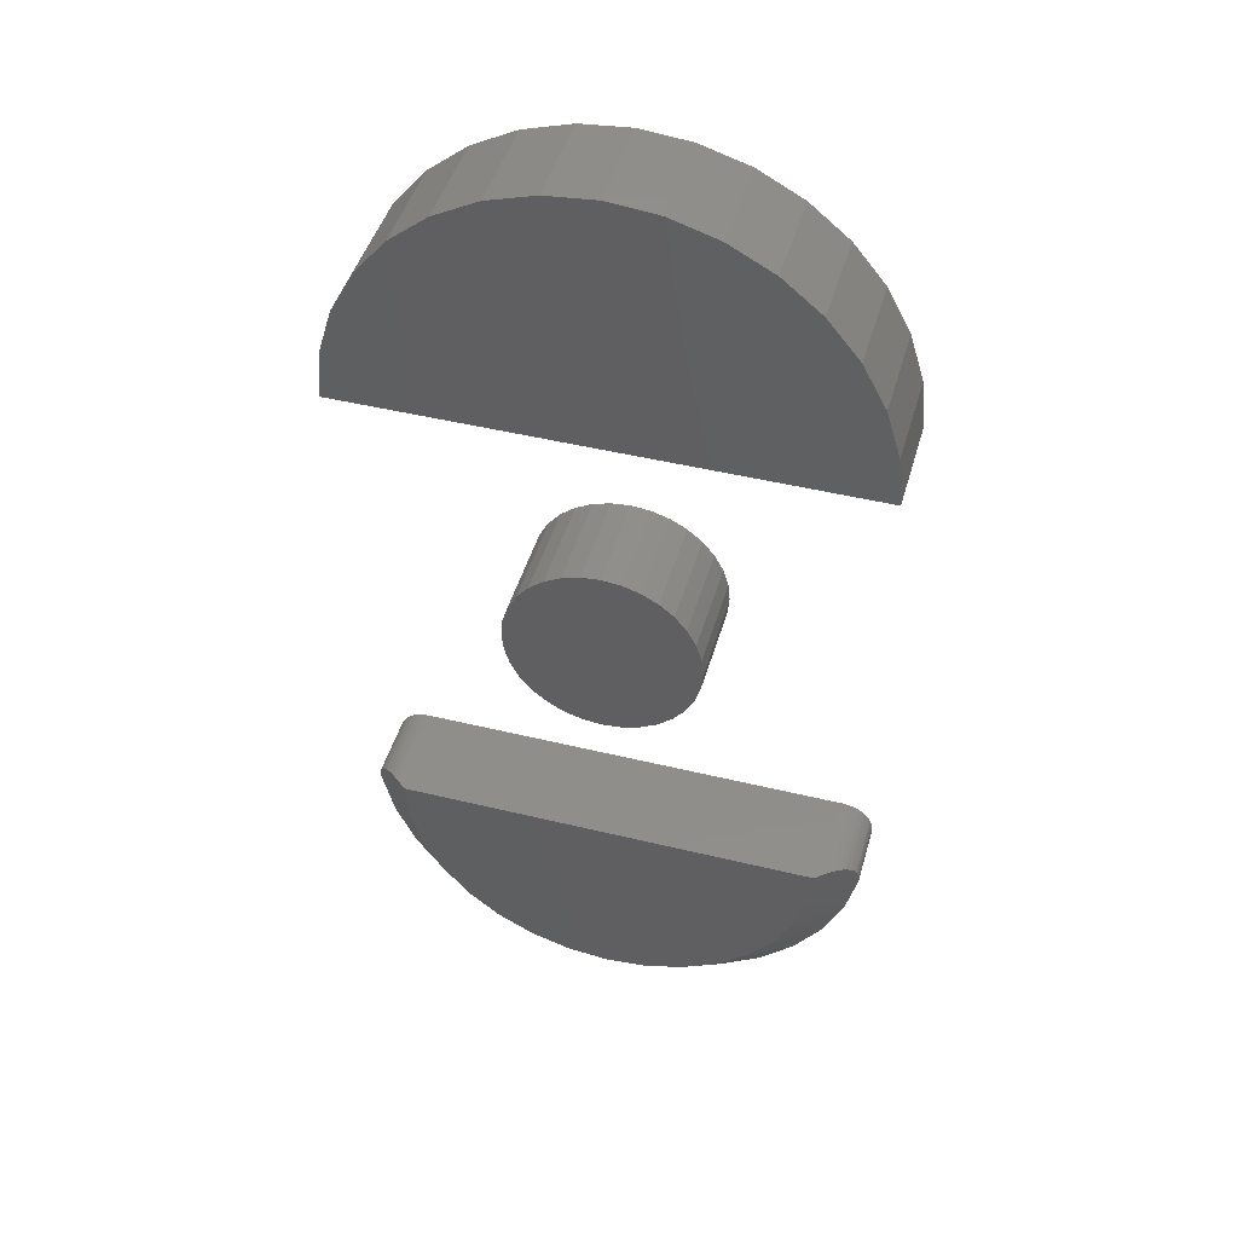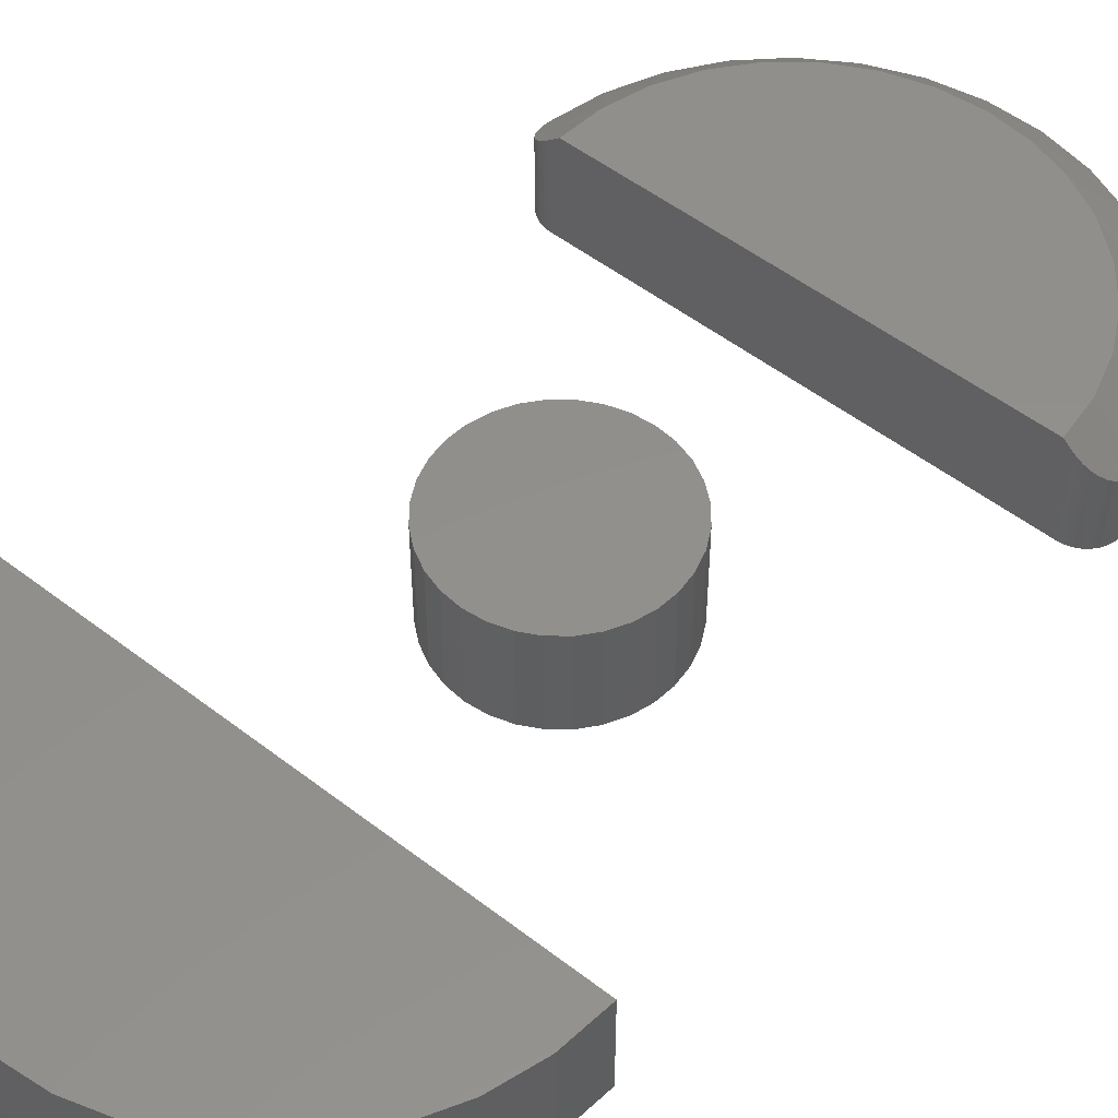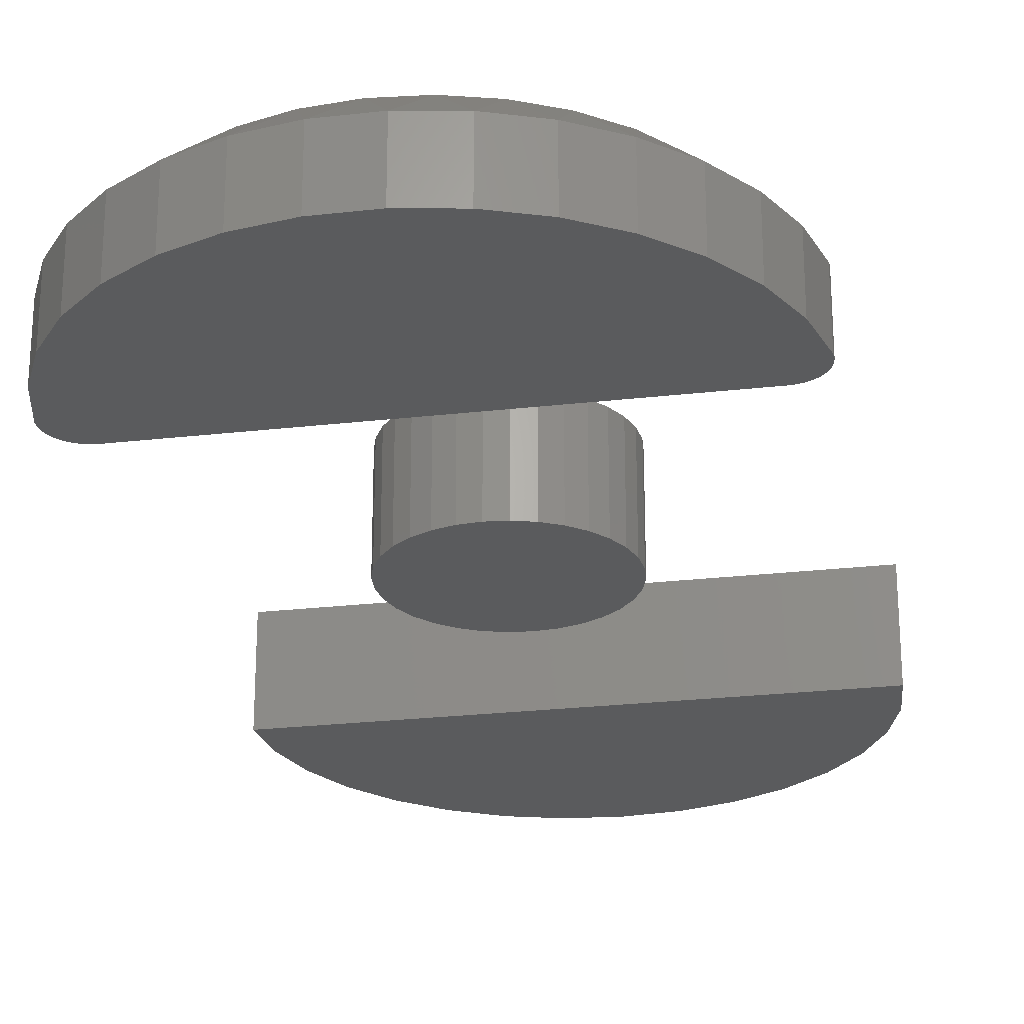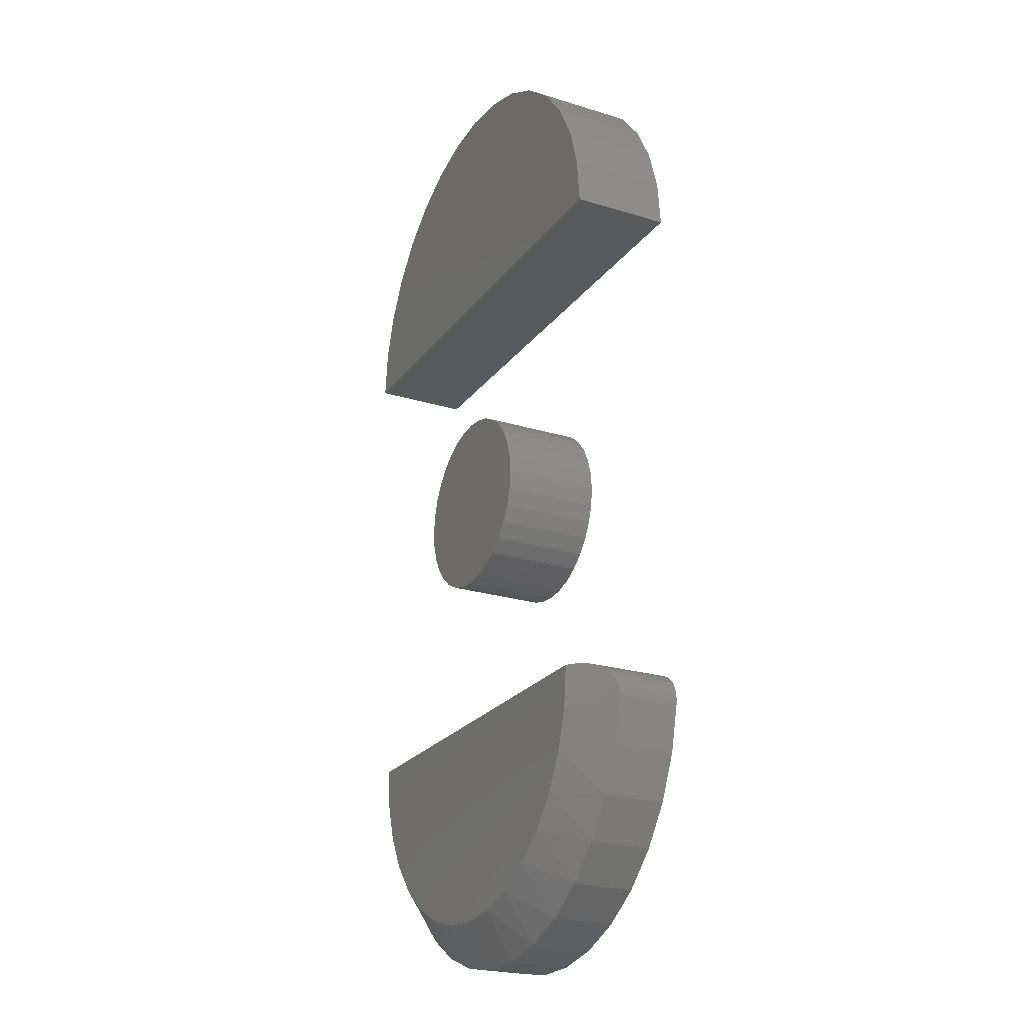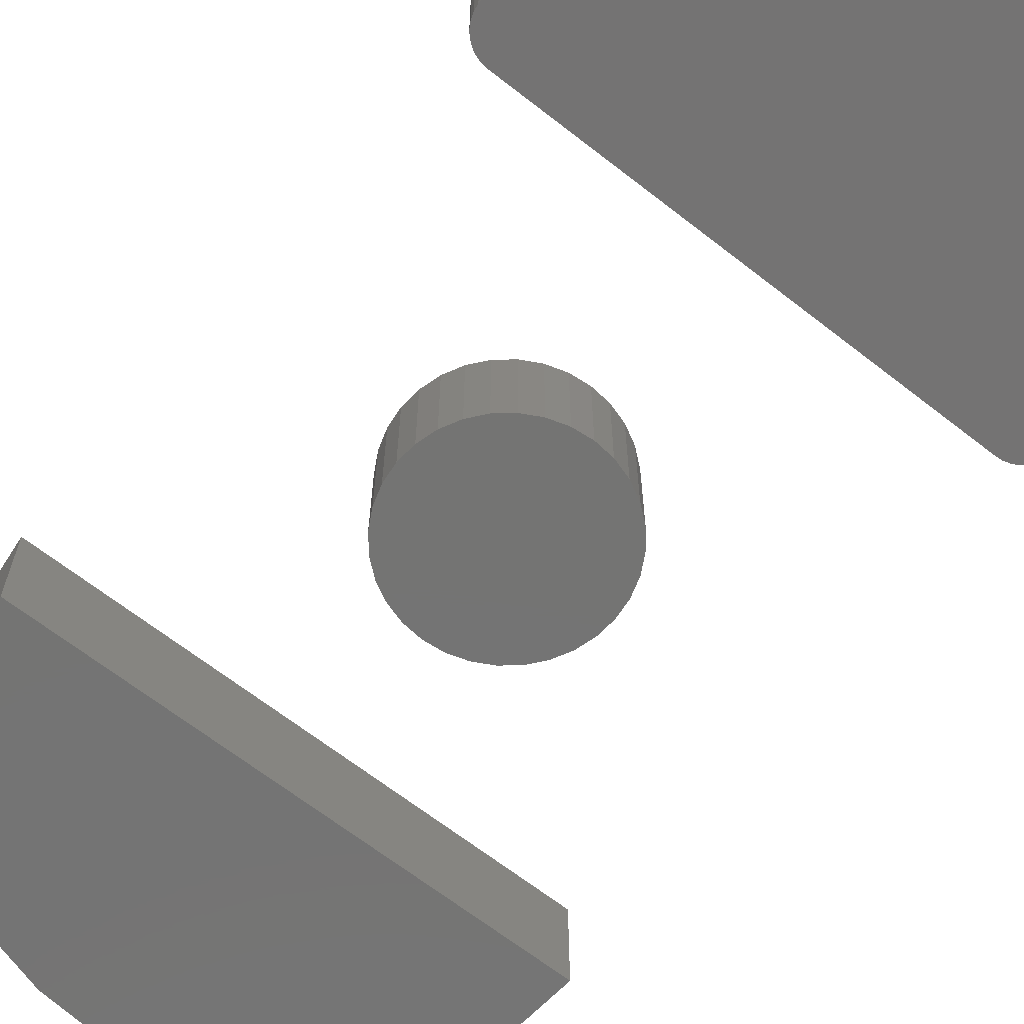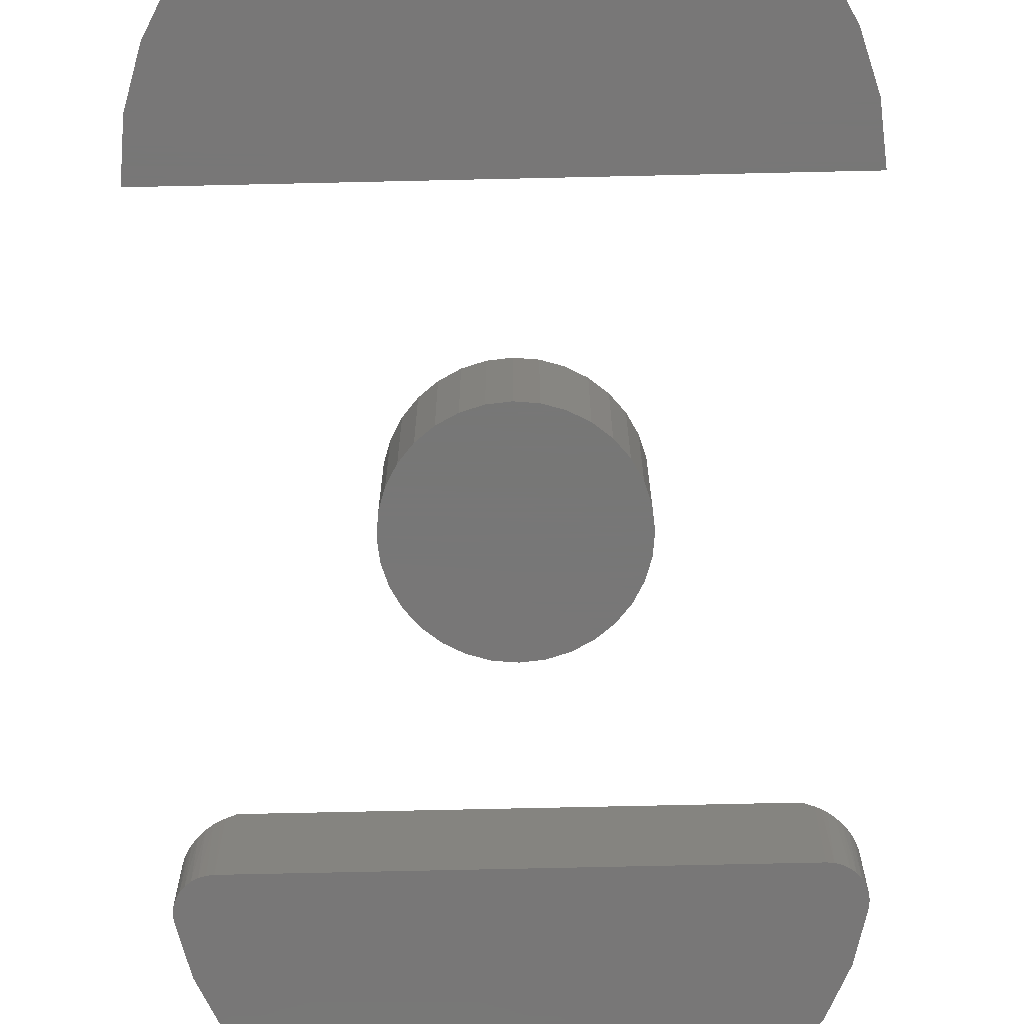
<metadata>
{"format":"stl","ext":"stl","renderer":"f3d","projection":"perspective","resolution":1024,"background":"white","views":[{"elev":45.8,"azim":-164.3,"up":"+Z"},{"elev":52.2,"azim":39.8,"up":"+Y"},{"elev":-25.1,"azim":-169.4,"up":"+Y"},{"elev":-23.6,"azim":-117.3,"up":"+Z"},{"elev":-66.0,"azim":141.8,"up":"+Y"},{"elev":-70.0,"azim":1.3,"up":"+Y"}]}
</metadata>
<code>
# stl→obj: 192 verts, 371 faces
v -0.02378 -0.1484 0.1433
v 0.03167 -0.1484 0.1433
v 0.003947 -0.1484 0.1461
v -0.05043 -0.1484 0.1352
v 0.05833 -0.1484 0.1352
v 0.05833 -0.1484 -0.1273
v -0.02378 -0.1484 -0.1354
v 0.03167 -0.1484 -0.1354
v 0.003947 -0.1484 -0.1382
v 0.0829 -0.1484 0.1221
v -0.075 -0.1484 0.1221
v 0.1044 -0.1484 0.1044
v -0.09654 -0.1484 0.1044
v 0.1221 -0.1484 0.0829
v -0.1142 -0.1484 0.0829
v 0.1352 -0.1484 0.05833
v -0.1273 -0.1484 0.05833
v 0.1433 -0.1484 0.03167
v -0.1354 -0.1484 0.03167
v 0.1461 -0.1484 0.003947
v -0.1382 -0.1484 0.003947
v 0.1433 -0.1484 -0.02378
v -0.1354 -0.1484 -0.02378
v 0.1352 -0.1484 -0.05043
v -0.1273 -0.1484 -0.05043
v 0.1221 -0.1484 -0.075
v -0.1142 -0.1484 -0.075
v 0.1044 -0.1484 -0.09654
v -0.09654 -0.1484 -0.09654
v 0.0829 -0.1484 -0.1142
v -0.075 -0.1484 -0.1142
v -0.05043 -0.1484 -0.1273
v 0.003947 4.952e-17 0.1461
v 0.03167 5.091e-17 0.1433
v -0.02378 4.783e-17 0.1433
v -0.05043 4.59e-17 0.1352
v 0.05833 5.194e-17 0.1352
v 0.03167 3.544e-17 -0.1354
v -0.02378 3.236e-17 -0.1354
v 0.05833 3.736e-17 -0.1273
v 0.003947 3.374e-17 -0.1382
v -0.05043 3.133e-17 -0.1273
v -0.075 3.069e-17 -0.1142
v 0.0829 3.946e-17 -0.1142
v -0.09654 3.048e-17 -0.09654
v 0.1044 4.163e-17 -0.09654
v -0.1142 3.069e-17 -0.075
v 0.1221 4.381e-17 -0.075
v -0.1273 3.133e-17 -0.05043
v 0.1352 4.59e-17 -0.05043
v -0.1354 3.236e-17 -0.02378
v 0.1433 4.783e-17 -0.02378
v -0.1382 3.374e-17 0.003947
v 0.1461 4.952e-17 0.003947
v -0.1354 3.544e-17 0.03167
v 0.1433 5.091e-17 0.03167
v -0.1273 3.736e-17 0.05833
v 0.1352 5.194e-17 0.05833
v -0.1142 3.946e-17 0.0829
v 0.1221 5.257e-17 0.0829
v -0.09654 4.163e-17 0.1044
v 0.1044 5.279e-17 0.1044
v -0.075 4.381e-17 0.1221
v 0.0829 5.257e-17 0.1221
v -0.1196 -1.849e-18 -0.6637
v -0.1056 -0.05469 -0.7348
v -0.1718 -0.05469 -0.7083
v -0.1736 -3.245e-18 -0.6348
v -3.177e-14 3.469e-18 -0.6875
v 0.03563 -0.05469 -0.7483
v -0.03563 -0.05469 -0.7483
v -0.06097 4.185e-19 -0.6815
v 0.06097 7.187e-18 -0.6815
v 0.1056 -0.05469 -0.7348
v 0.1736 1.603e-17 -0.6348
v 0.1718 -0.05469 -0.7083
v 0.1196 1.143e-17 -0.6637
v -0.3712 -0.05469 -0.4286
v -0.3716 -0.05437 -0.4224
v -0.3713 -0.05341 -0.4161
v -0.3065 4.185e-19 -0.436
v -0.2887 -1.849e-18 -0.4946
v -0.3543 -0.05469 -0.4978
v -0.37 -0.05178 -0.4098
v -0.3679 -0.04941 -0.4035
v -0.3646 -0.04615 -0.3971
v -0.3598 -0.04168 -0.3907
v -0.353 -0.03555 -0.3845
v -0.3452 -0.02867 -0.3797
v -0.337 -0.02141 -0.3766
v -0.3313 -0.01646 -0.3755
v -0.3297 -0.01502 -0.3753
v -0.3248 -0.01073 -0.375
v -0.3125 3.469e-18 -0.375
v 0.3248 -0.01073 -0.375
v 0.3275 -0.01311 -0.3751
v 0.3317 -0.0168 -0.3755
v 0.3378 -0.02217 -0.3769
v 0.3456 -0.02901 -0.3799
v 0.353 -0.03555 -0.3845
v 0.3598 -0.04168 -0.3907
v 0.3646 -0.04615 -0.3971
v 0.3679 -0.04941 -0.4035
v 0.37 -0.05178 -0.4098
v 0.3713 -0.05341 -0.4161
v 0.3716 -0.05437 -0.4224
v 0.3712 -0.05469 -0.4286
v 0.3065 3.445e-17 -0.436
v 0.3125 3.816e-17 -0.375
v -0.3247 -0.05469 -0.5626
v -0.2598 -3.245e-18 -0.5486
v -0.2833 -0.05469 -0.6207
v -0.221 -3.716e-18 -0.596
v -0.2317 -0.05469 -0.6698
v 0.2887 3.02e-17 -0.4946
v 0.3543 -0.05469 -0.4978
v 0.2598 2.56e-17 -0.5486
v 0.3247 -0.05469 -0.5626
v 0.221 2.082e-17 -0.596
v 0.2833 -0.05469 -0.6207
v 0.2317 -0.05469 -0.6698
v 0.3712 -0.1484 -0.4286
v 0.3543 -0.1484 -0.4978
v 0.3247 -0.1484 -0.5626
v 0.2833 -0.1484 -0.6207
v 0.2317 -0.1484 -0.6698
v 0.1718 -0.1484 -0.7083
v 0.1056 -0.1484 -0.7348
v 0.03563 -0.1484 -0.7483
v -0.03563 -0.1484 -0.7483
v -0.1056 -0.1484 -0.7348
v -0.1718 -0.1484 -0.7083
v -0.2317 -0.1484 -0.6698
v -0.2833 -0.1484 -0.6207
v -0.3247 -0.1484 -0.5626
v -0.3543 -0.1484 -0.4978
v -0.3712 -0.1484 -0.4286
v 0.3248 -0.1484 -0.375
v -0.3248 -0.1484 -0.375
v 0.3422 -0.1484 -0.3784
v -0.3501 -0.1484 -0.3824
v 0.3501 -0.1484 -0.3824
v -0.3571 -0.1484 -0.388
v 0.3571 -0.1484 -0.388
v -0.363 -0.1484 -0.3947
v 0.363 -0.1484 -0.3947
v -0.3674 -0.1484 -0.4024
v 0.3674 -0.1484 -0.4024
v -0.3703 -0.1484 -0.4108
v 0.3703 -0.1484 -0.4108
v -0.3716 -0.1484 -0.4197
v 0.3716 -0.1484 -0.4197
v -0.3422 -0.1484 -0.3784
v 0.3336 -0.1484 -0.3758
v -0.3336 -0.1484 -0.3758
v -3.159e-14 2.082e-17 -0.375
v 0.375 -0.1484 0.375
v 0.3678 -0.1484 0.4482
v 0 -0.1484 0.375
v -0.375 -0.1484 0.375
v -0.3678 -0.1484 0.4482
v -0.3465 -0.1484 0.5185
v 0.3465 -0.1484 0.5185
v -0.3118 -0.1484 0.5833
v 0.3118 -0.1484 0.5833
v -0.2652 -0.1484 0.6402
v 0.2652 -0.1484 0.6402
v -0.2083 -0.1484 0.6868
v 0.2083 -0.1484 0.6868
v -0.1435 -0.1484 0.7215
v 0.1435 -0.1484 0.7215
v -0.07316 -0.1484 0.7428
v 0.07316 -0.1484 0.7428
v 4.791e-16 -0.1484 0.75
v 0 2.082e-17 0.375
v 0.3678 3.836e-17 0.4482
v 0.375 3.469e-17 0.375
v 4.708e-16 3.469e-17 0.75
v 0.07316 3.836e-17 0.7428
v -0.07316 3.023e-17 0.7428
v 0.1435 4.108e-17 0.7215
v -0.1435 2.514e-17 0.7215
v 0.2083 4.275e-17 0.6868
v -0.2083 1.962e-17 0.6868
v 0.2652 4.332e-17 0.6402
v -0.2652 1.388e-17 0.6402
v 0.3118 4.275e-17 0.5833
v -0.3118 8.134e-18 0.5833
v 0.3465 4.108e-17 0.5185
v -0.3465 2.612e-18 0.5185
v -0.3678 -2.478e-18 0.4482
v -0.375 -6.939e-18 0.375
f 1 2 3
f 2 1 4
f 2 4 5
f 6 7 8
f 8 7 9
f 5 4 10
f 10 4 11
f 10 11 12
f 12 11 13
f 12 13 14
f 14 13 15
f 14 15 16
f 16 15 17
f 16 17 18
f 18 17 19
f 18 19 20
f 20 19 21
f 20 21 22
f 22 21 23
f 22 23 24
f 24 23 25
f 24 25 26
f 26 25 27
f 26 27 28
f 28 27 29
f 28 29 30
f 30 29 31
f 30 31 6
f 6 31 32
f 6 32 7
f 33 34 35
f 36 35 34
f 37 36 34
f 38 39 40
f 41 39 38
f 39 42 40
f 40 42 43
f 40 43 44
f 44 43 45
f 44 45 46
f 46 45 47
f 46 47 48
f 48 47 49
f 48 49 50
f 50 49 51
f 50 51 52
f 52 51 53
f 52 53 54
f 54 53 55
f 54 55 56
f 56 55 57
f 56 57 58
f 58 57 59
f 58 59 60
f 60 59 61
f 60 61 62
f 62 61 63
f 62 63 64
f 64 63 36
f 64 36 37
f 54 20 52
f 52 20 22
f 52 22 50
f 50 22 24
f 50 24 48
f 48 24 26
f 48 26 46
f 46 26 28
f 46 28 44
f 44 28 30
f 44 30 40
f 40 30 6
f 40 6 38
f 38 6 8
f 38 8 41
f 41 8 9
f 41 9 39
f 39 9 7
f 39 7 42
f 42 7 32
f 42 32 43
f 43 32 31
f 43 31 45
f 45 31 29
f 45 29 47
f 47 29 27
f 47 27 49
f 49 27 25
f 49 25 51
f 51 25 23
f 51 23 53
f 53 23 21
f 53 21 55
f 55 21 19
f 55 19 57
f 57 19 17
f 57 17 59
f 59 17 15
f 59 15 61
f 61 15 13
f 61 13 63
f 63 13 11
f 63 11 36
f 36 11 4
f 36 4 35
f 35 4 1
f 35 1 33
f 33 1 3
f 33 3 34
f 34 3 2
f 34 2 37
f 37 2 5
f 37 5 64
f 64 5 10
f 64 10 62
f 62 10 12
f 62 12 60
f 60 12 14
f 60 14 58
f 58 14 16
f 58 16 56
f 56 16 18
f 56 18 54
f 54 18 20
f 65 66 67
f 65 67 68
f 69 70 71
f 69 71 72
f 71 66 72
f 72 66 65
f 73 74 70
f 73 70 69
f 75 76 77
f 76 74 77
f 77 74 73
f 78 79 80
f 81 82 83
f 81 83 78
f 81 78 80
f 81 80 84
f 81 84 85
f 81 85 86
f 81 86 87
f 81 87 88
f 81 88 89
f 81 89 90
f 81 90 91
f 81 91 92
f 81 92 93
f 81 93 94
f 95 96 97
f 95 97 98
f 95 98 99
f 95 99 100
f 95 100 101
f 95 101 102
f 95 102 103
f 95 103 104
f 95 104 105
f 95 105 106
f 95 106 107
f 95 107 108
f 95 108 109
f 83 82 110
f 110 82 111
f 110 111 112
f 112 111 113
f 112 113 114
f 114 113 68
f 114 68 67
f 108 107 115
f 115 107 116
f 115 116 117
f 117 116 118
f 117 118 119
f 119 118 120
f 119 120 75
f 75 120 121
f 75 121 76
f 107 122 116
f 116 122 123
f 116 123 118
f 118 123 124
f 118 124 120
f 120 124 125
f 120 125 121
f 121 125 126
f 121 126 76
f 76 126 127
f 76 127 74
f 74 127 128
f 74 128 70
f 70 128 129
f 70 129 71
f 71 129 130
f 71 130 66
f 66 130 131
f 66 131 67
f 67 131 132
f 67 132 114
f 114 132 133
f 114 133 112
f 112 133 134
f 112 134 110
f 110 134 135
f 110 135 83
f 83 135 136
f 83 136 78
f 78 136 137
f 109 138 95
f 138 109 139
f 139 109 94
f 139 94 93
f 140 141 142
f 142 141 143
f 142 143 144
f 144 143 145
f 144 145 146
f 146 145 147
f 146 147 148
f 148 147 149
f 148 149 150
f 150 149 151
f 150 151 152
f 128 130 129
f 153 141 140
f 153 140 154
f 153 154 138
f 153 138 139
f 153 139 155
f 152 151 122
f 122 151 137
f 122 137 123
f 123 137 136
f 123 136 124
f 124 136 135
f 124 135 125
f 125 135 134
f 125 134 126
f 126 134 133
f 126 133 127
f 127 133 132
f 127 132 128
f 128 132 131
f 128 131 130
f 78 151 79
f 78 137 151
f 155 91 90
f 155 90 153
f 90 89 153
f 141 153 89
f 89 88 141
f 143 141 88
f 88 87 143
f 145 143 87
f 87 86 145
f 147 145 86
f 86 85 147
f 147 85 84
f 147 84 149
f 149 84 80
f 149 80 151
f 80 79 151
f 139 93 92
f 139 92 91
f 139 91 155
f 122 106 152
f 122 107 106
f 152 106 105
f 152 105 150
f 105 104 150
f 148 150 104
f 148 104 103
f 148 103 102
f 148 102 146
f 146 102 101
f 146 101 144
f 144 101 100
f 144 100 142
f 142 100 99
f 142 99 140
f 140 99 98
f 140 98 154
f 98 97 154
f 138 154 97
f 138 97 96
f 138 96 95
f 156 81 94
f 69 72 73
f 73 72 65
f 73 65 77
f 77 65 68
f 77 68 75
f 75 68 113
f 75 113 119
f 119 113 111
f 119 111 117
f 117 111 82
f 117 82 115
f 115 82 81
f 115 81 108
f 108 81 156
f 108 156 109
f 157 158 159
f 160 159 161
f 161 159 158
f 161 158 162
f 162 158 163
f 162 163 164
f 164 163 165
f 164 165 166
f 166 165 167
f 166 167 168
f 168 167 169
f 168 169 170
f 170 169 171
f 170 171 172
f 172 171 173
f 172 173 174
f 175 176 177
f 178 179 180
f 180 179 181
f 180 181 182
f 182 181 183
f 182 183 184
f 184 183 185
f 184 185 186
f 186 185 187
f 186 187 188
f 188 187 189
f 188 189 190
f 190 189 176
f 190 176 191
f 191 176 175
f 191 175 192
f 177 157 175
f 175 157 159
f 175 159 192
f 192 159 160
f 192 160 191
f 191 160 161
f 191 161 190
f 190 161 162
f 190 162 188
f 188 162 164
f 188 164 186
f 186 164 166
f 186 166 184
f 184 166 168
f 184 168 182
f 182 168 170
f 182 170 180
f 180 170 172
f 180 172 178
f 178 172 174
f 178 174 179
f 179 174 173
f 179 173 181
f 181 173 171
f 181 171 183
f 183 171 169
f 183 169 185
f 185 169 167
f 185 167 187
f 187 167 165
f 187 165 189
f 189 165 163
f 189 163 176
f 176 163 158
f 176 158 177
f 177 158 157

</code>
